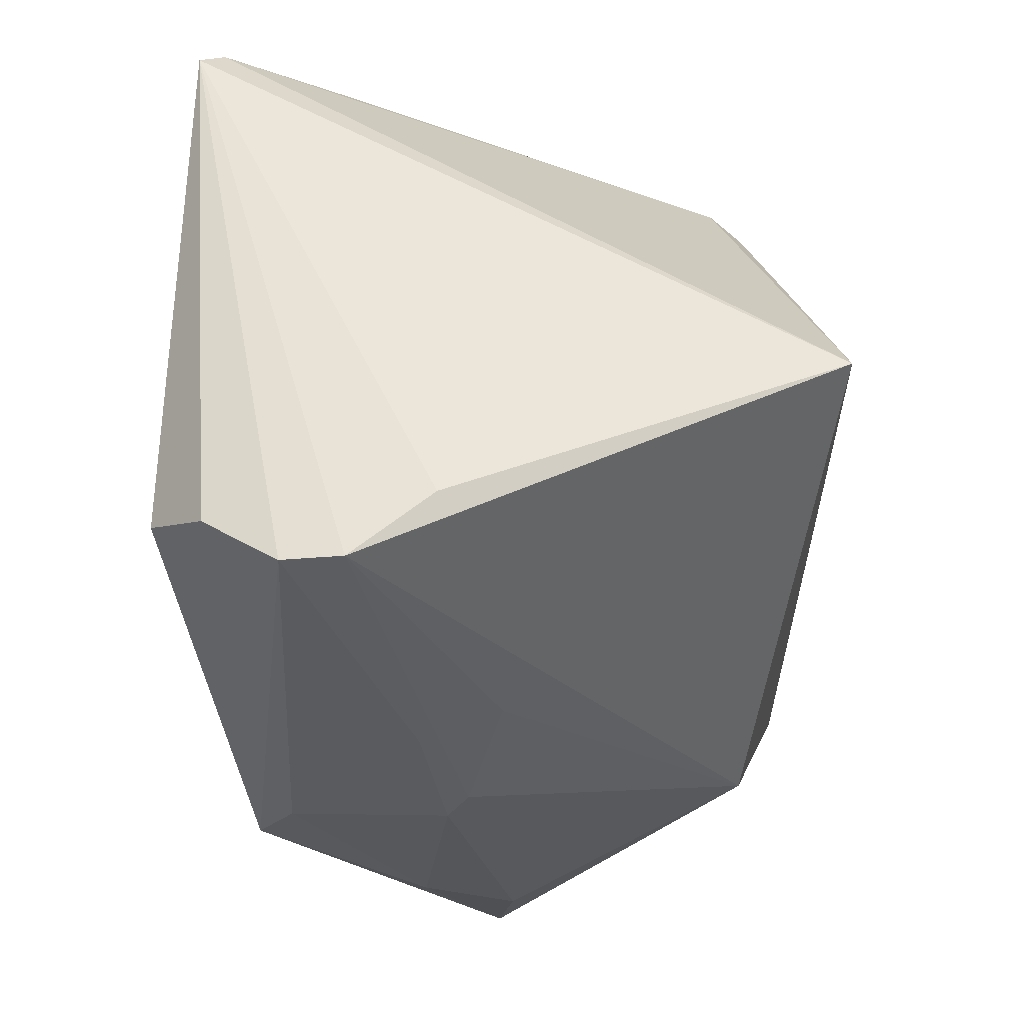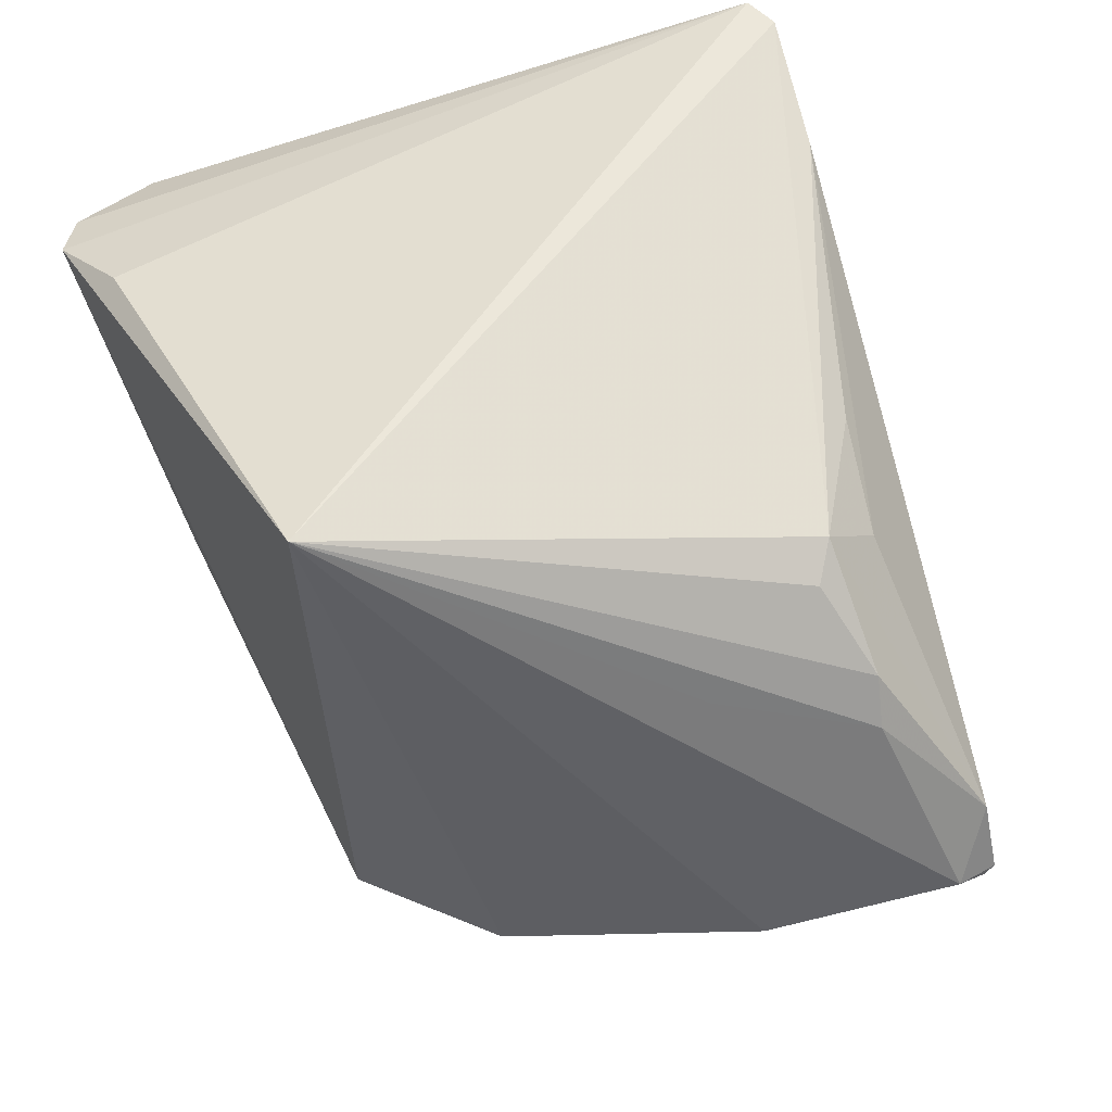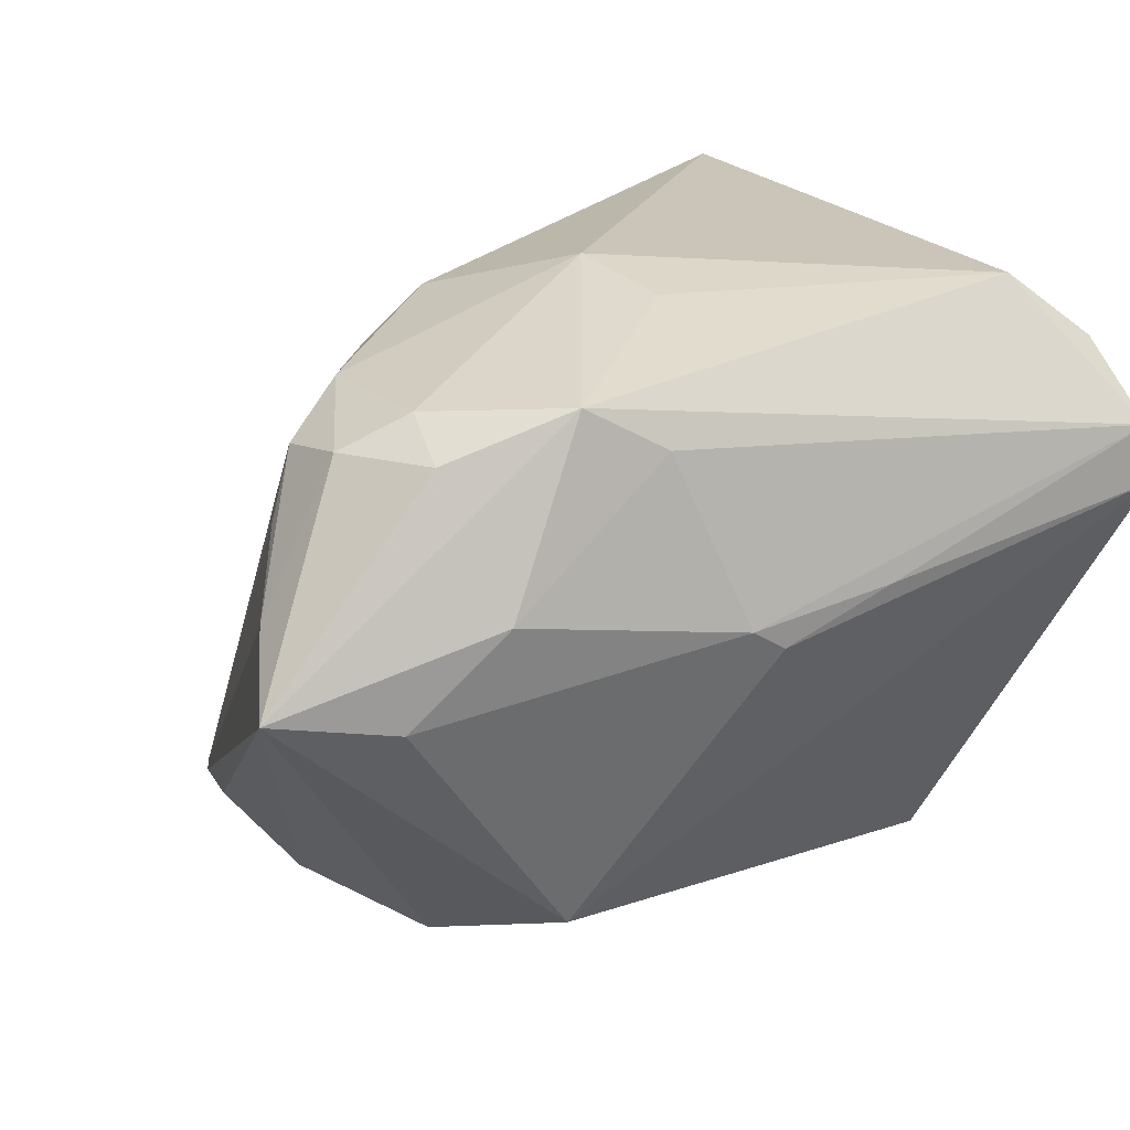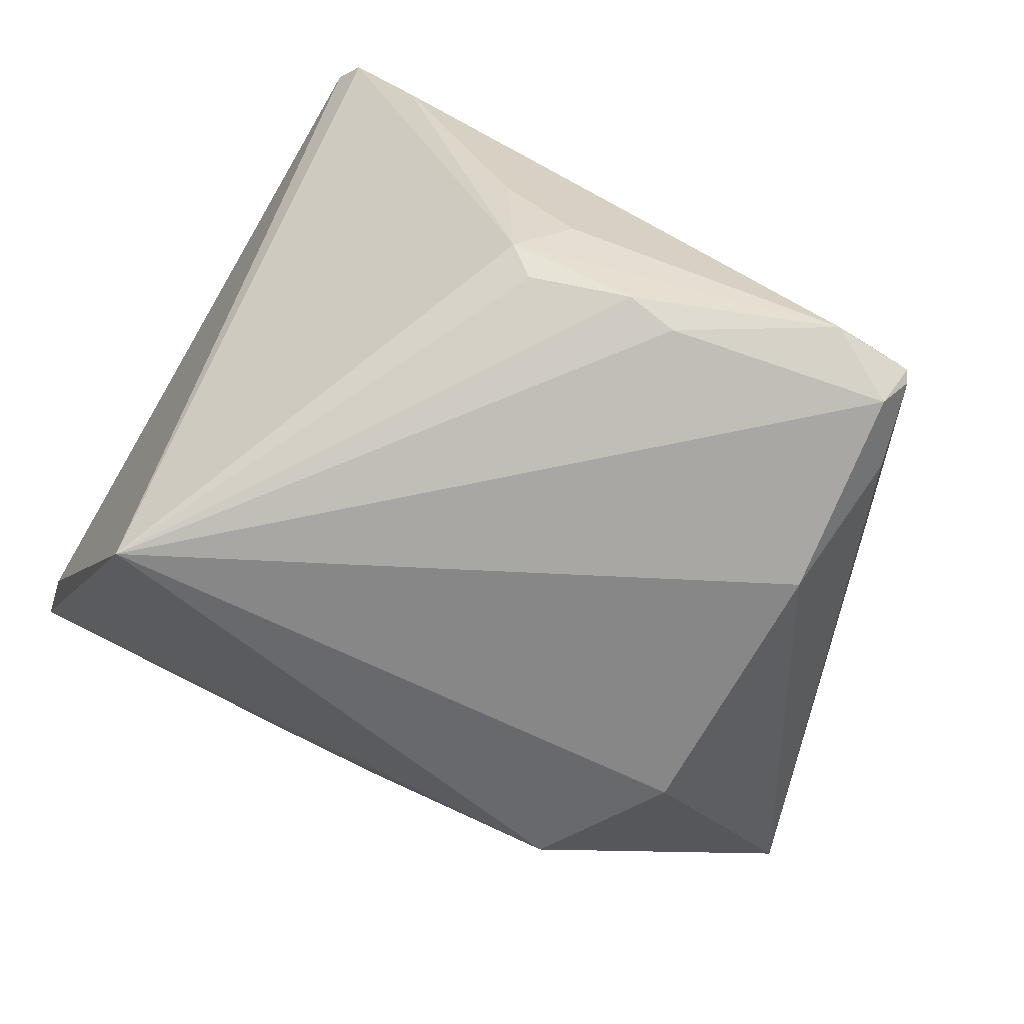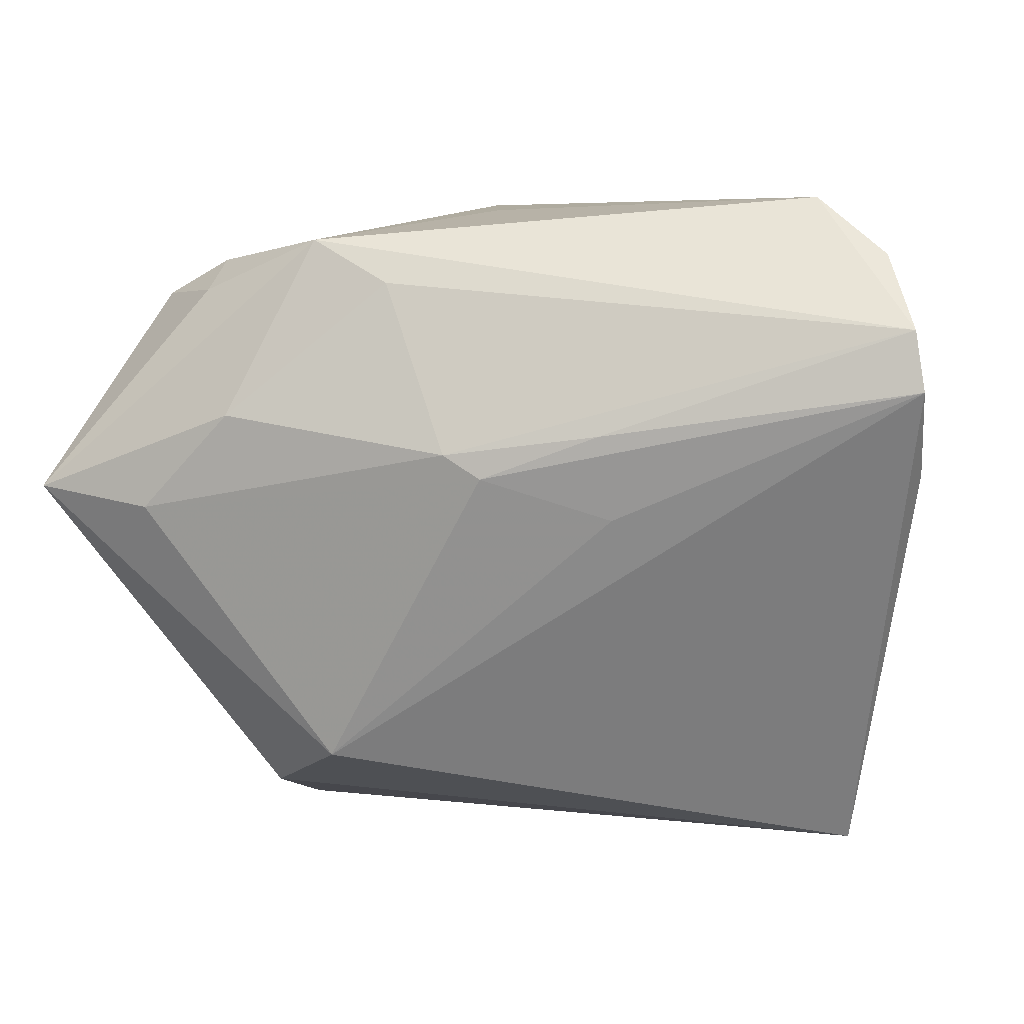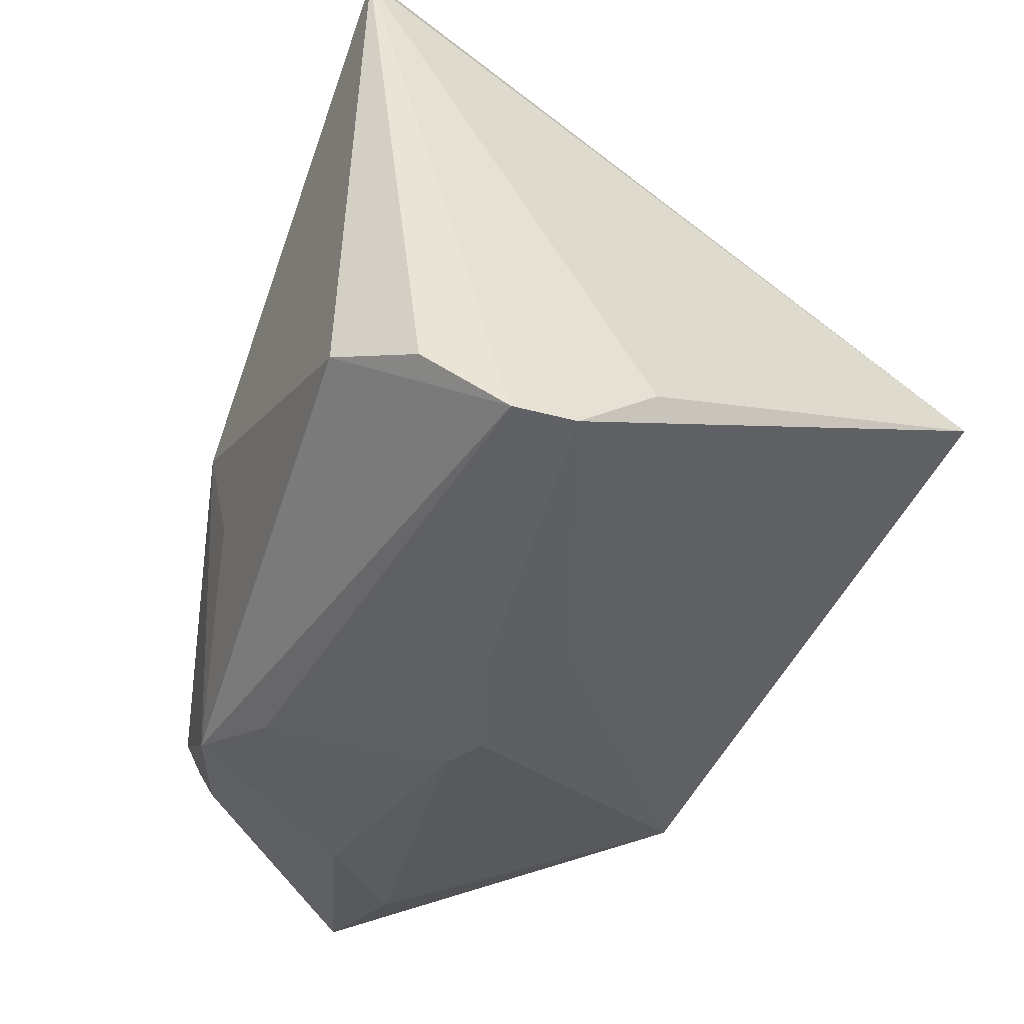
<metadata>
{"format":"obj","ext":"obj","renderer":"f3d","projection":"perspective","resolution":1024,"background":"white","views":[{"elev":-35.2,"azim":92.5,"up":"+Y"},{"elev":-48.4,"azim":110.3,"up":"+Z"},{"elev":21.7,"azim":-28.7,"up":"+Z"},{"elev":-74.8,"azim":157.3,"up":"+Z"},{"elev":1.8,"azim":8.7,"up":"+Z"},{"elev":-45.5,"azim":67.3,"up":"+Y"}]}
</metadata>
<code>
v -0.003497 -0.01544 0.03511
v -0.03261 0.01615 -0.03796
v 0.04484 -0.03727 0.01333
v 0.02625 0.04316 0.0182
v -0.009019 0.03613 -0.03554
v -0.005696 -0.003147 0.03692
v -0.04088 -0.03242 0.0009583
v -0.0416 -0.01925 0.02564
v -0.03482 -0.0275 0.02547
v -0.05411 -0.02848 0.00324
v 0.003874 0.04024 -0.02117
v -0.03072 -0.03526 0.01112
v -0.03446 0.04057 -0.0356
v -0.03609 0.031 -0.03423
v 0.001749 0.02115 -0.03687
v -0.02149 -0.03181 0.03053
v -0.02774 0.004356 0.02827
v -0.02981 0.04242 -0.0337
v 0.03408 0.04244 0.03206
v -0.03016 -0.01365 -0.03203
v 0.03696 -0.009183 -0.03796
v 0.0334 -0.02546 0.03503
v -0.02067 -0.02754 -0.02709
v -0.05048 -0.0206 0.00994
v -0.04244 -0.01026 0.024
v -0.01748 0.01106 0.03173
v 0.04469 -0.02979 0.004627
v -0.01296 -0.03414 0.02554
v -0.001913 -0.03841 0.004196
v 0.006916 0.03466 -0.02992
v 0.009594 0.03672 -0.02607
v 0.01184 0.04043 -0.01138
v -0.03246 0.03808 -0.03796
v -0.02542 0.04316 -0.03448
v -0.03508 -0.005304 0.02859
v 0.03599 0.04005 0.03466
v 0.01081 -0.03844 0.008761
v -0.04577 -0.01303 0.01707
v -0.03392 0.04184 -0.03521
v -0.005878 -0.03859 0.006801
v 0.0439 -0.03694 0.01987
v -0.003679 0.03742 -0.03352
v -0.01392 0.01644 0.02706
v 0.04101 -0.03011 0.02833
v 0.01192 -0.03548 -0.0002429
v -0.03427 -0.0216 0.02924
f 36 19 26
f 26 19 43
f 43 39 26
f 19 39 43
f 44 36 22
f 25 39 38
f 10 20 23
f 10 13 14
f 6 46 16
f 6 36 26
f 6 22 36
f 44 22 41
f 41 22 16
f 41 36 44
f 41 3 36
f 37 3 41
f 41 40 37
f 23 3 45
f 26 39 17
f 39 25 17
f 24 25 38
f 38 39 24
f 8 25 24
f 24 10 8
f 39 13 24
f 13 10 24
f 7 10 23
f 9 10 16
f 8 10 9
f 16 46 9
f 9 46 8
f 14 13 33
f 33 13 39
f 39 34 33
f 4 34 19
f 4 32 11
f 11 34 4
f 18 39 19
f 19 34 18
f 18 34 39
f 16 22 1
f 1 6 16
f 22 6 1
f 28 41 16
f 40 41 28
f 37 40 29
f 29 3 37
f 29 45 3
f 23 45 29
f 29 7 23
f 40 7 29
f 35 17 25
f 8 46 35
f 35 25 8
f 26 17 35
f 35 6 26
f 46 6 35
f 12 7 40
f 12 28 16
f 40 28 12
f 16 10 12
f 10 7 12
f 23 20 21
f 21 42 30
f 21 3 23
f 19 36 21
f 31 34 11
f 31 42 34
f 30 42 31
f 11 32 31
f 32 4 31
f 31 21 30
f 31 4 19
f 19 21 31
f 33 21 2
f 14 33 2
f 2 21 20
f 2 10 14
f 20 10 2
f 42 21 5
f 5 33 34
f 34 42 5
f 36 3 27
f 27 21 36
f 3 21 27
f 15 21 33
f 33 5 15
f 15 5 21

</code>
